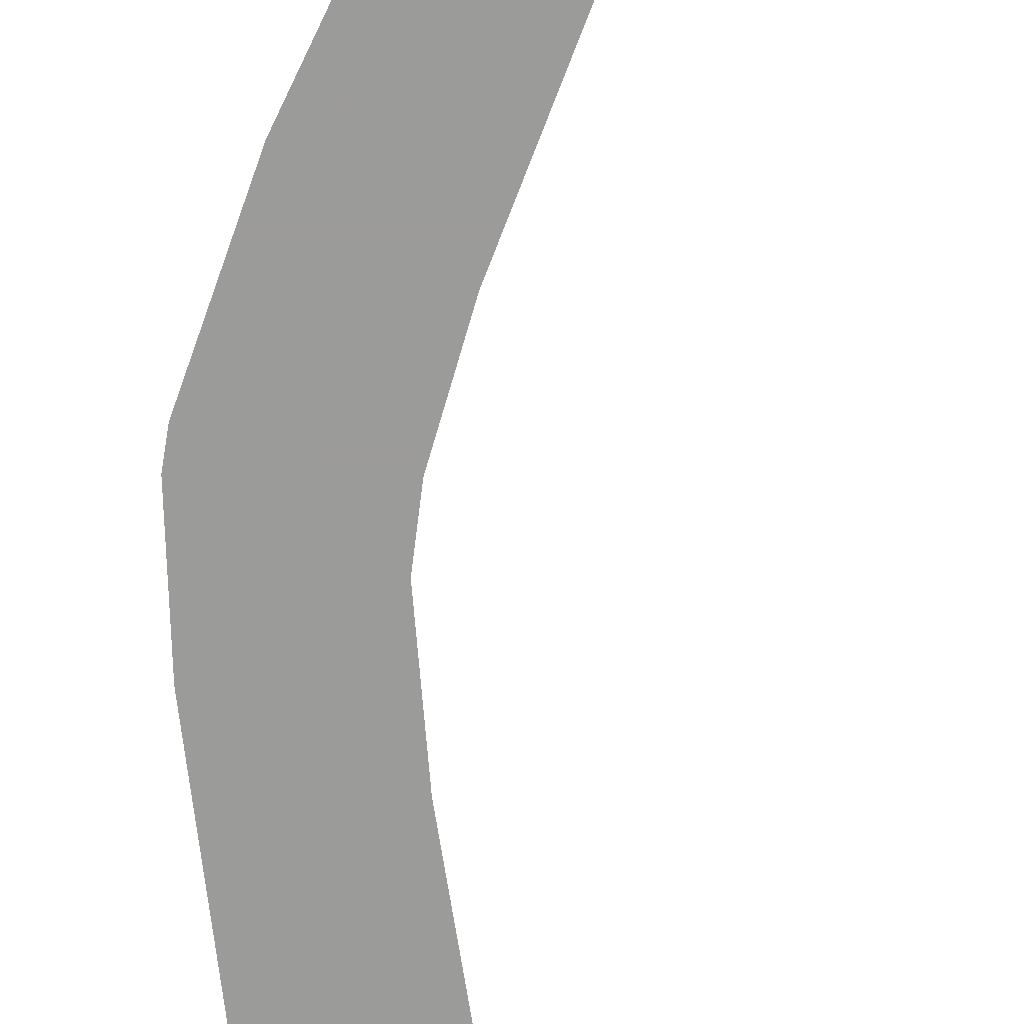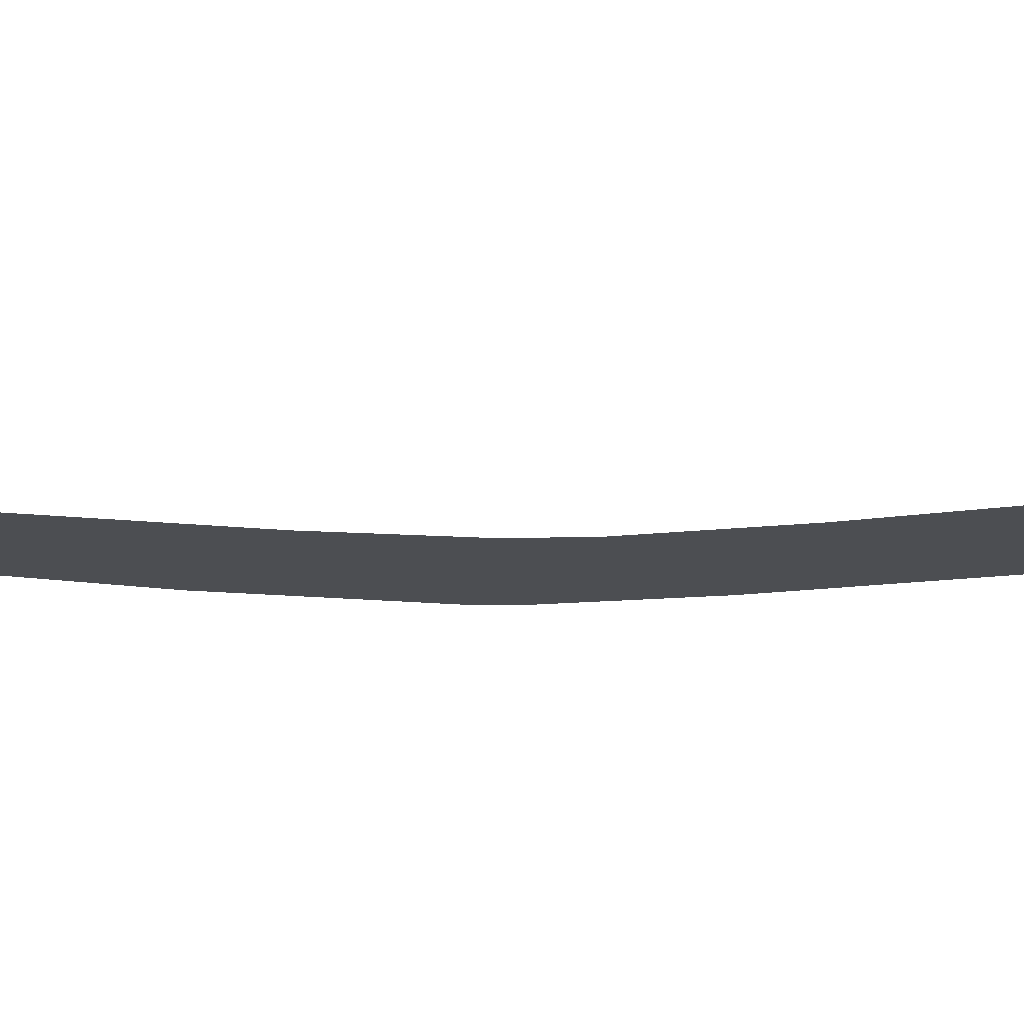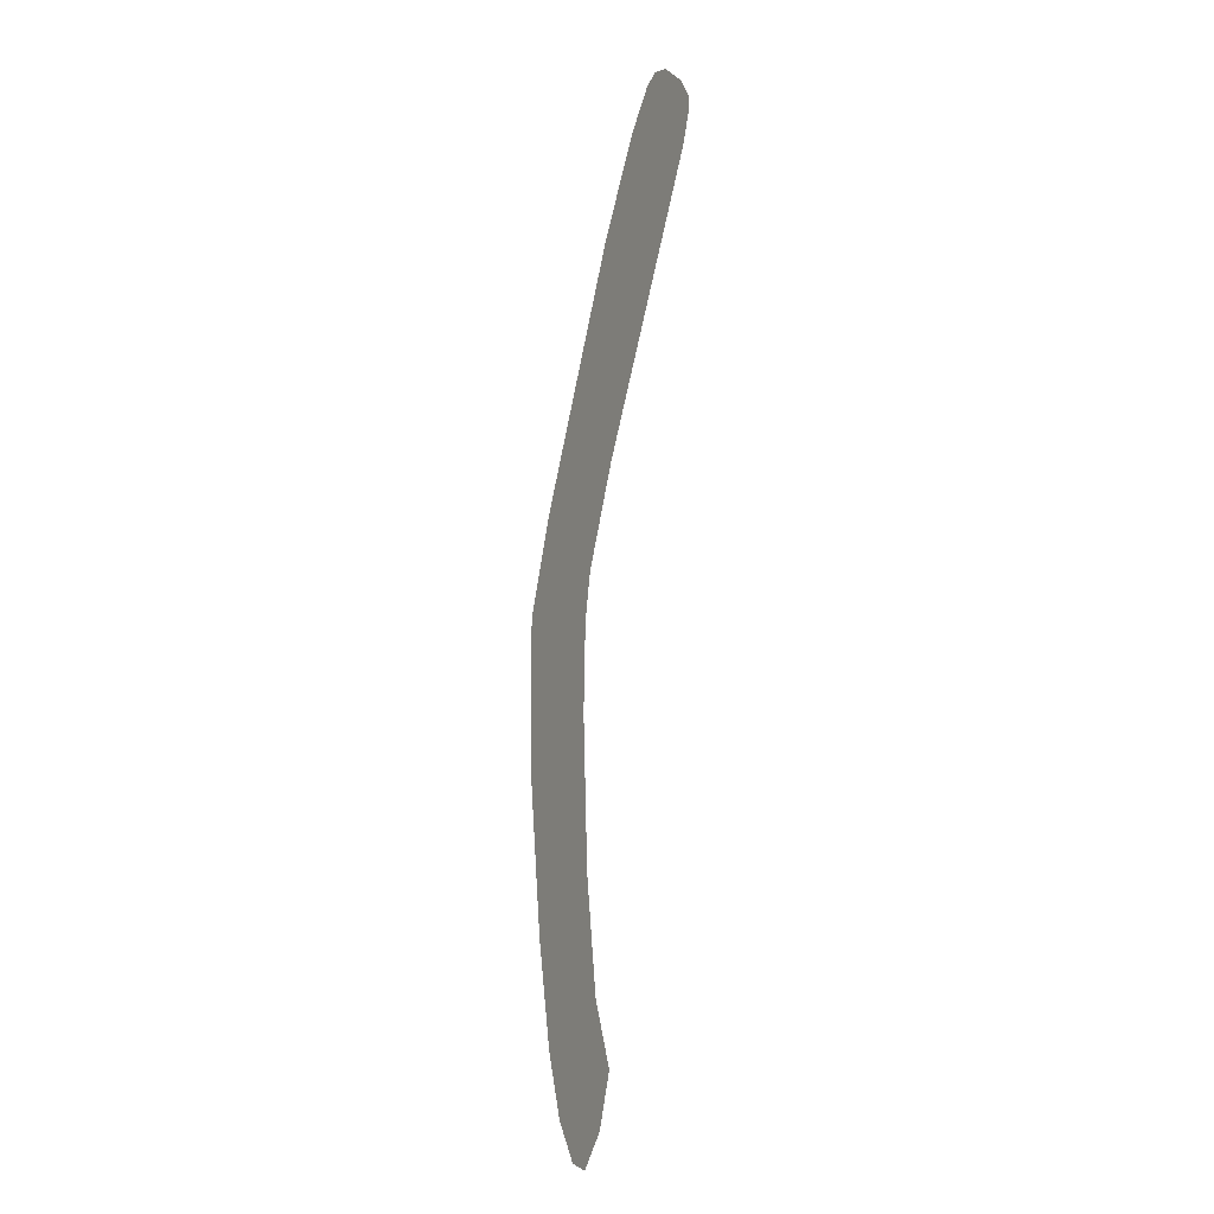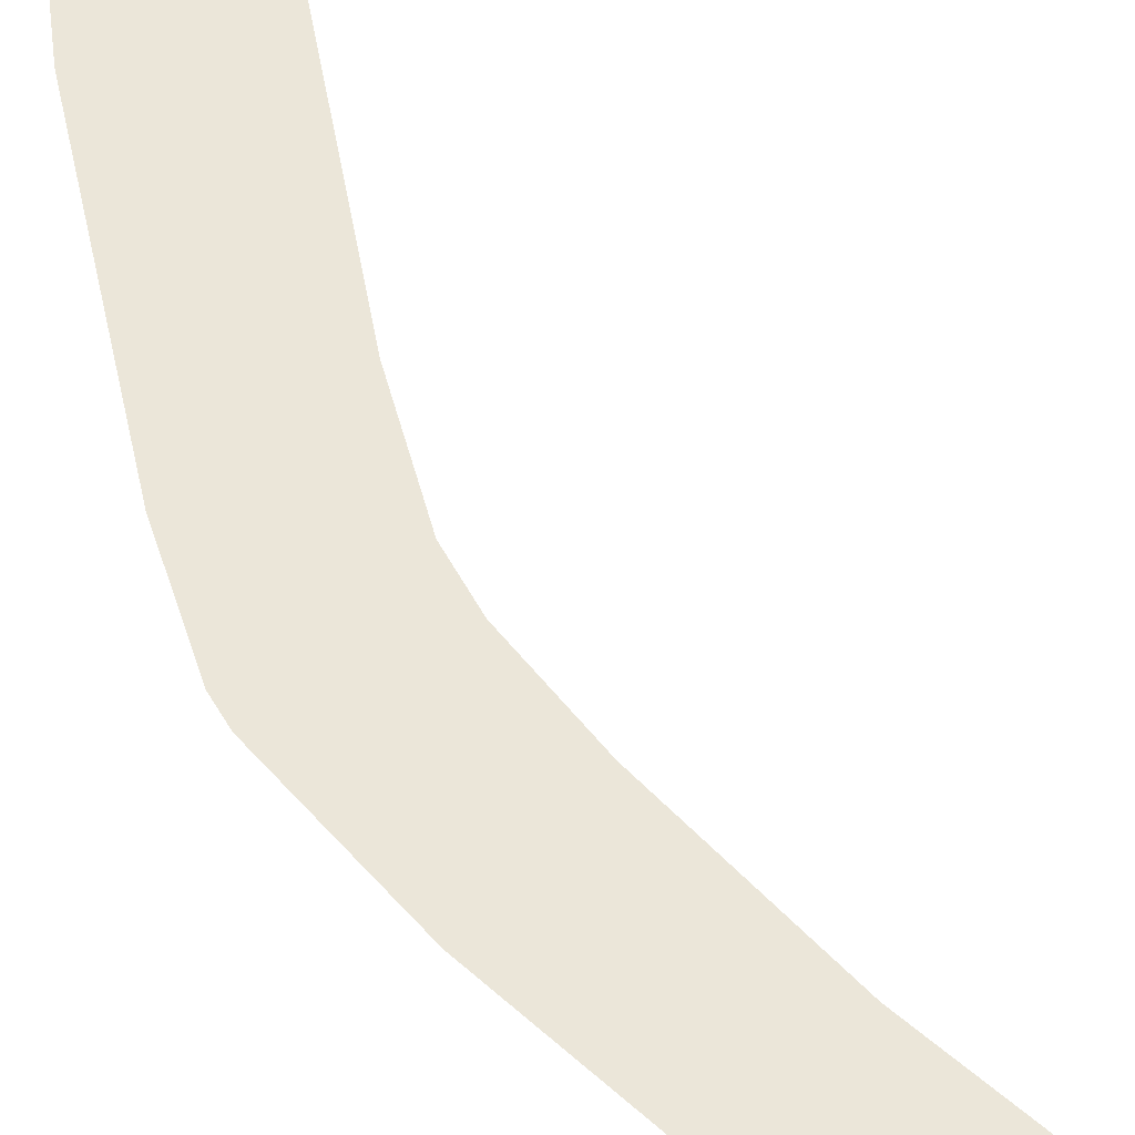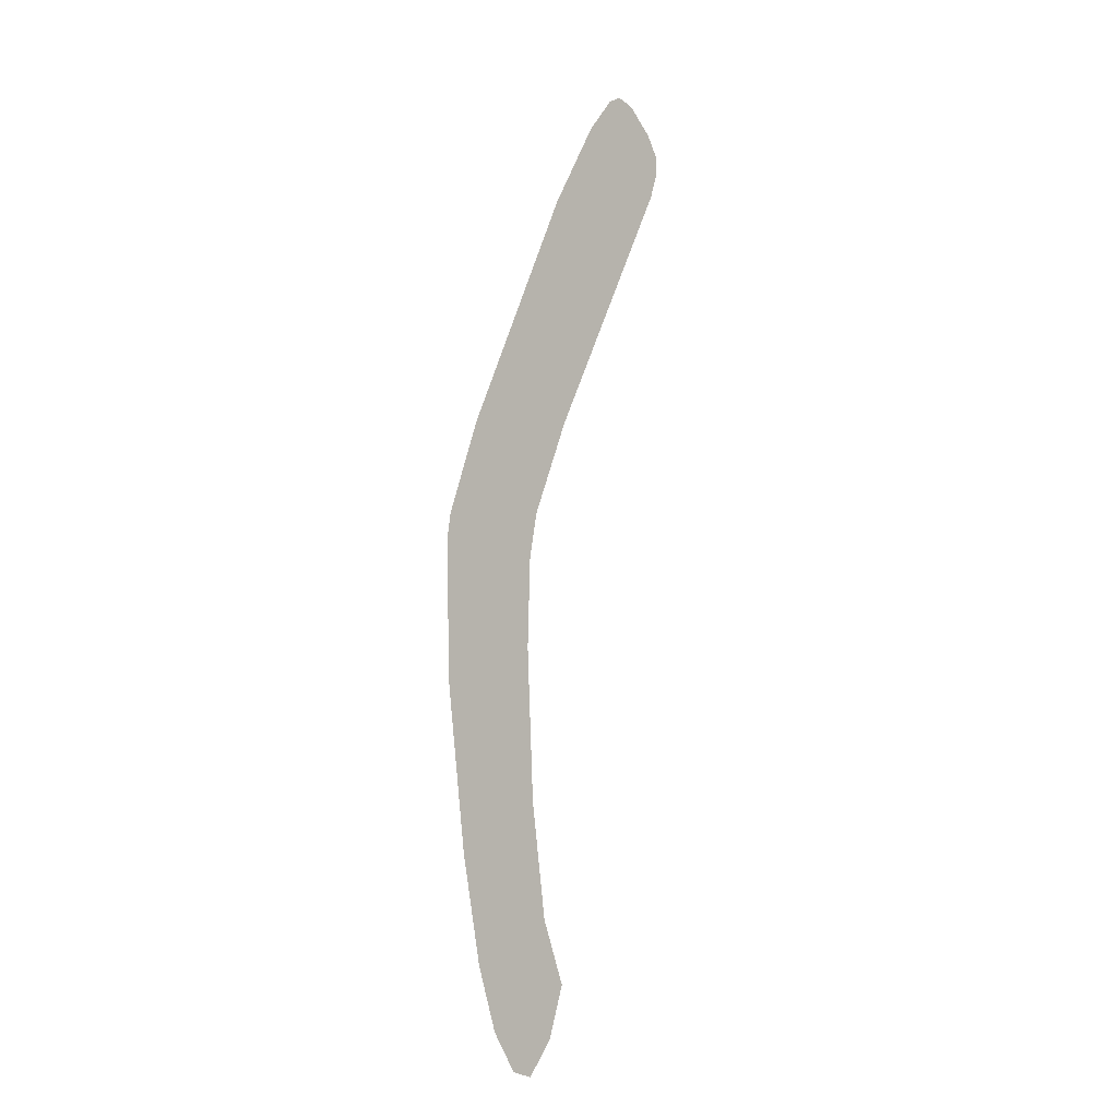
<metadata>
{"format":"obj","ext":"obj","renderer":"f3d","projection":"perspective","resolution":1024,"background":"white","views":[{"elev":-69.6,"azim":-18.0,"up":"+Z"},{"elev":-16.5,"azim":80.3,"up":"+Z"},{"elev":-15.6,"azim":60.8,"up":"+Y"},{"elev":46.8,"azim":-36.4,"up":"+Z"},{"elev":-7.1,"azim":-46.4,"up":"+Y"}]}
</metadata>
<code>
g grapesStalk_mesh
v 0.1028 0.2913 0
v 0.1028 0.3018 0
v 0.09375 0.3168 0
v 0.09625 0.2718 0
v -0.00175 0.2468 0
v 0.00525 0.09325 0
v 0.03275 0.3072 0
v -0.07775 0.08275 0
v 0.07525 0.3337 0
v 0.05275 0.3322 0
v 0.06275 0.3372 0
v -0.02175 0.02875 0
v -0.1003 0.02025 0
v -0.02775 -0.00225 0
v -0.1028 0.00425 0
v -0.02975 -0.06125 0
v -0.1008 -0.08525 0
v -0.02475 -0.1617 0
v -0.08675 -0.1942 0
v -0.01375 -0.2382 0
v -0.07275 -0.2647 0
v 0.00275 -0.2807 0
v -0.05875 -0.3067 0
v -0.00875 -0.3153 0
v -0.04175 -0.3328 0
v -0.02675 -0.3372 0
g grapesStalk_mesh_0
f 3 2 1
f 3 1 4
f 3 4 5
f 5 4 6
f 5 7 3
f 8 5 6
f 9 3 7
f 7 10 9
f 10 11 9
f 8 6 12
f 13 8 12
f 13 12 14
f 15 13 14
f 15 14 16
f 15 16 17
f 17 16 18
f 17 18 19
f 19 18 20
f 19 20 21
f 21 20 22
f 21 22 23
f 23 22 24
f 23 24 25
f 25 24 26

</code>
